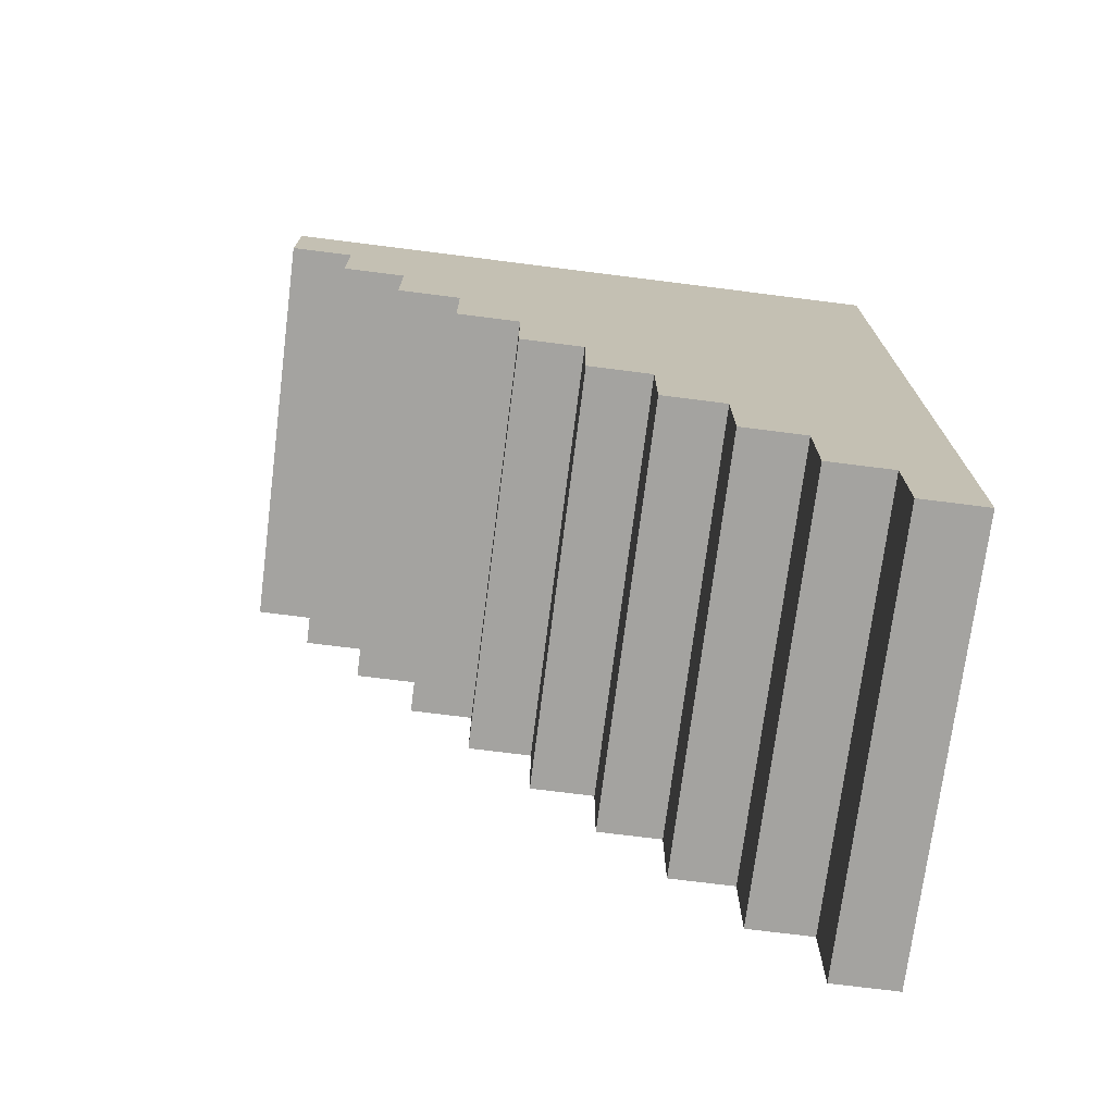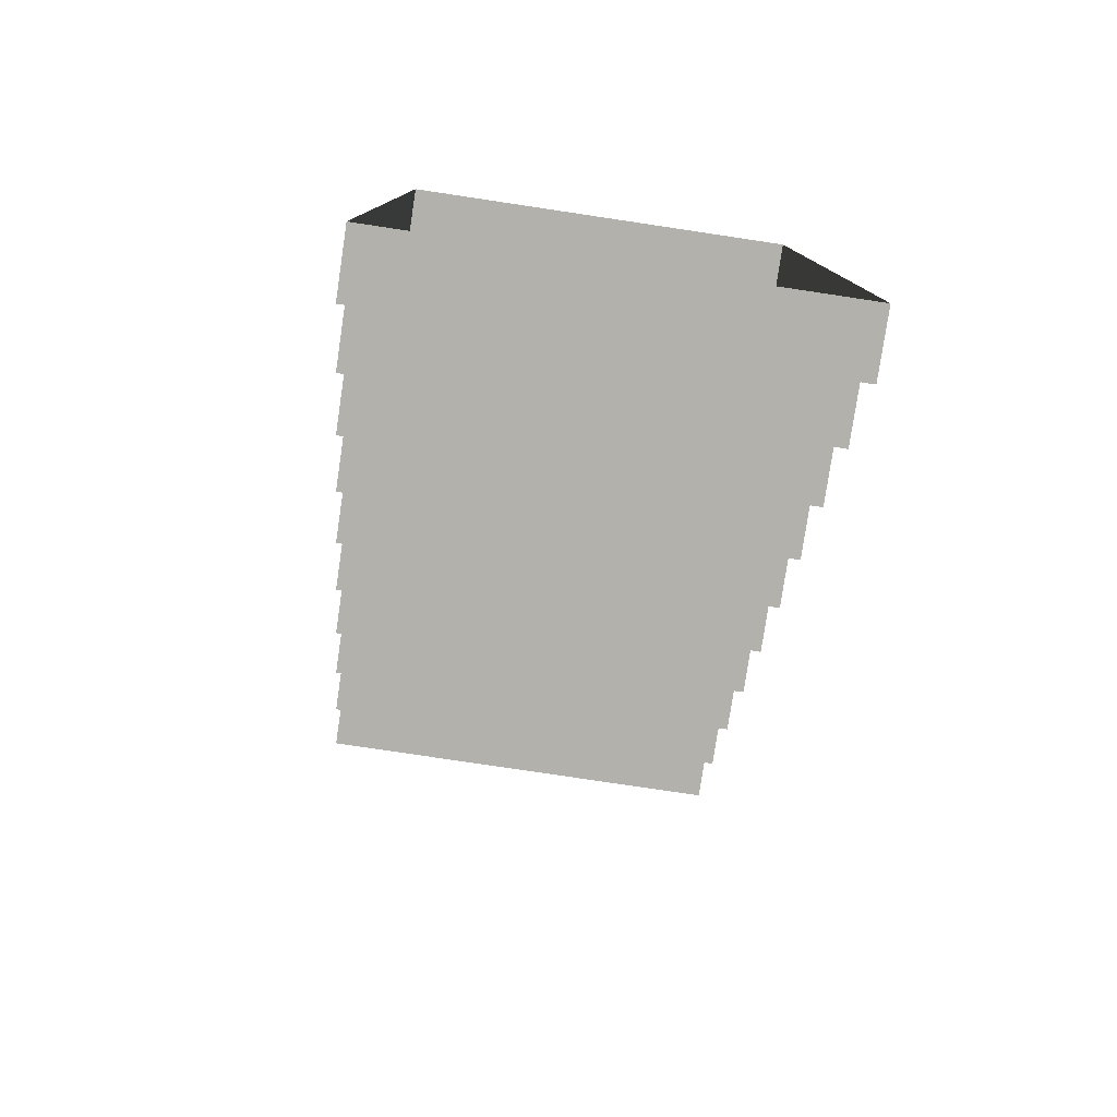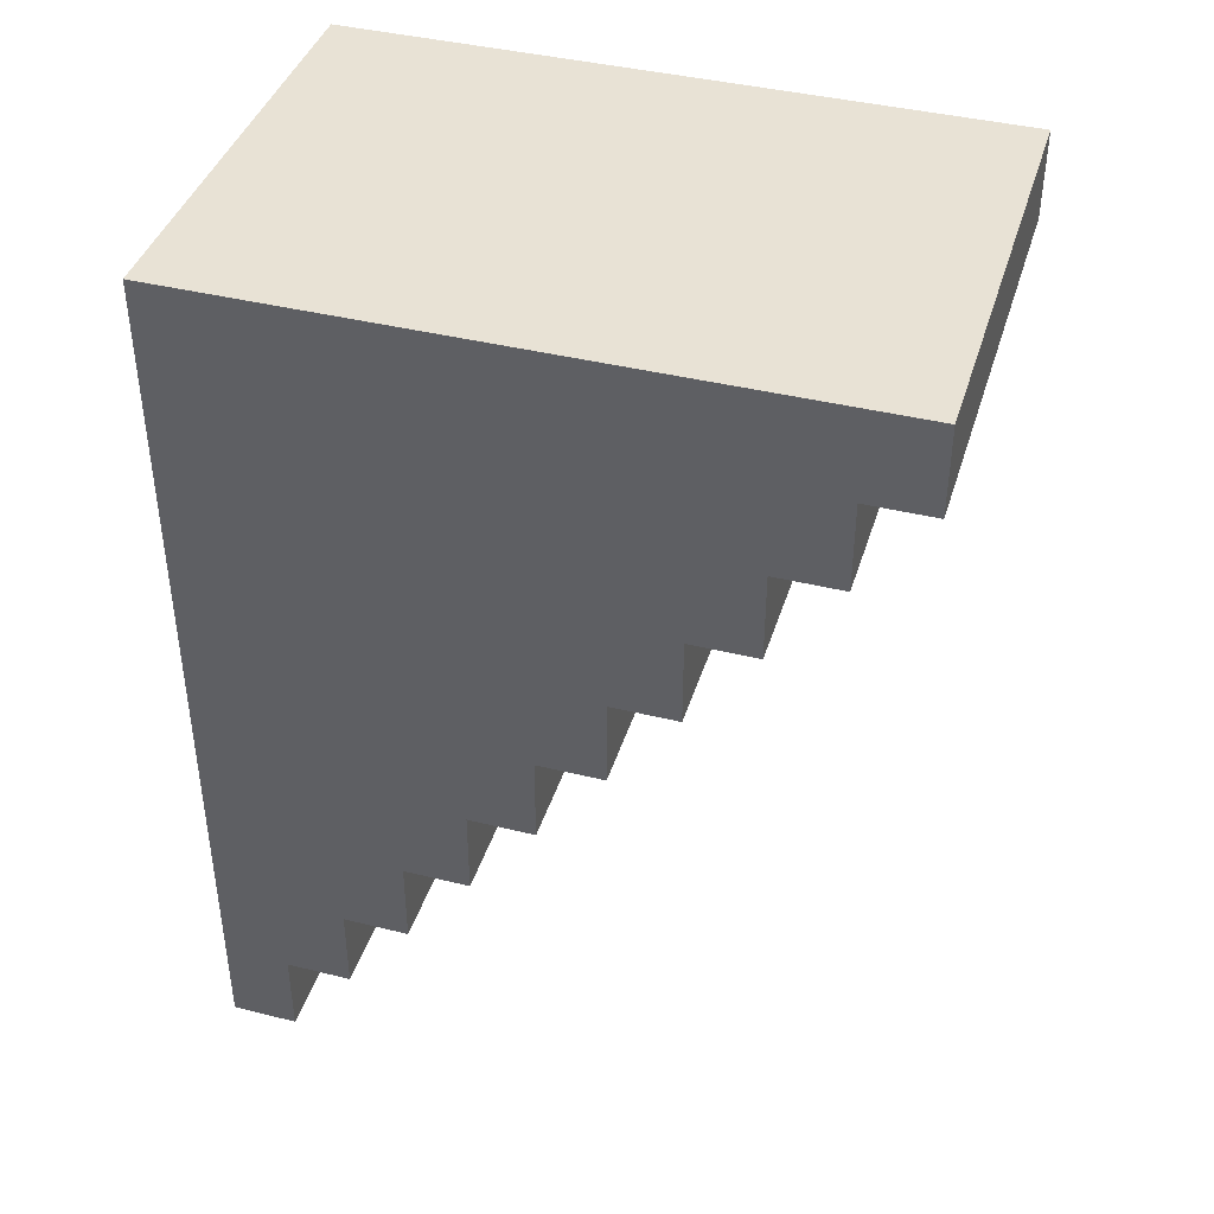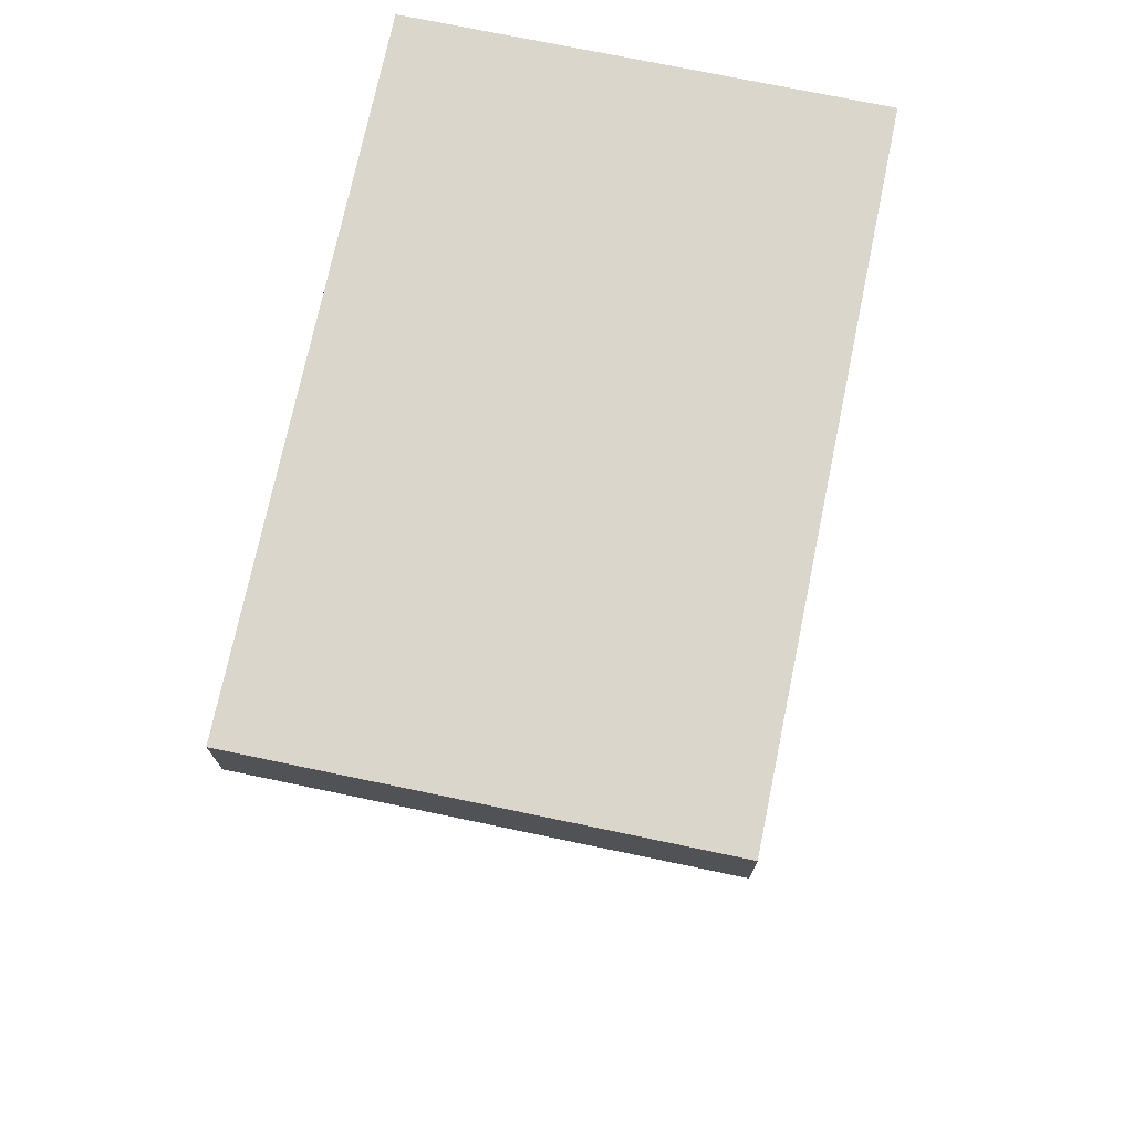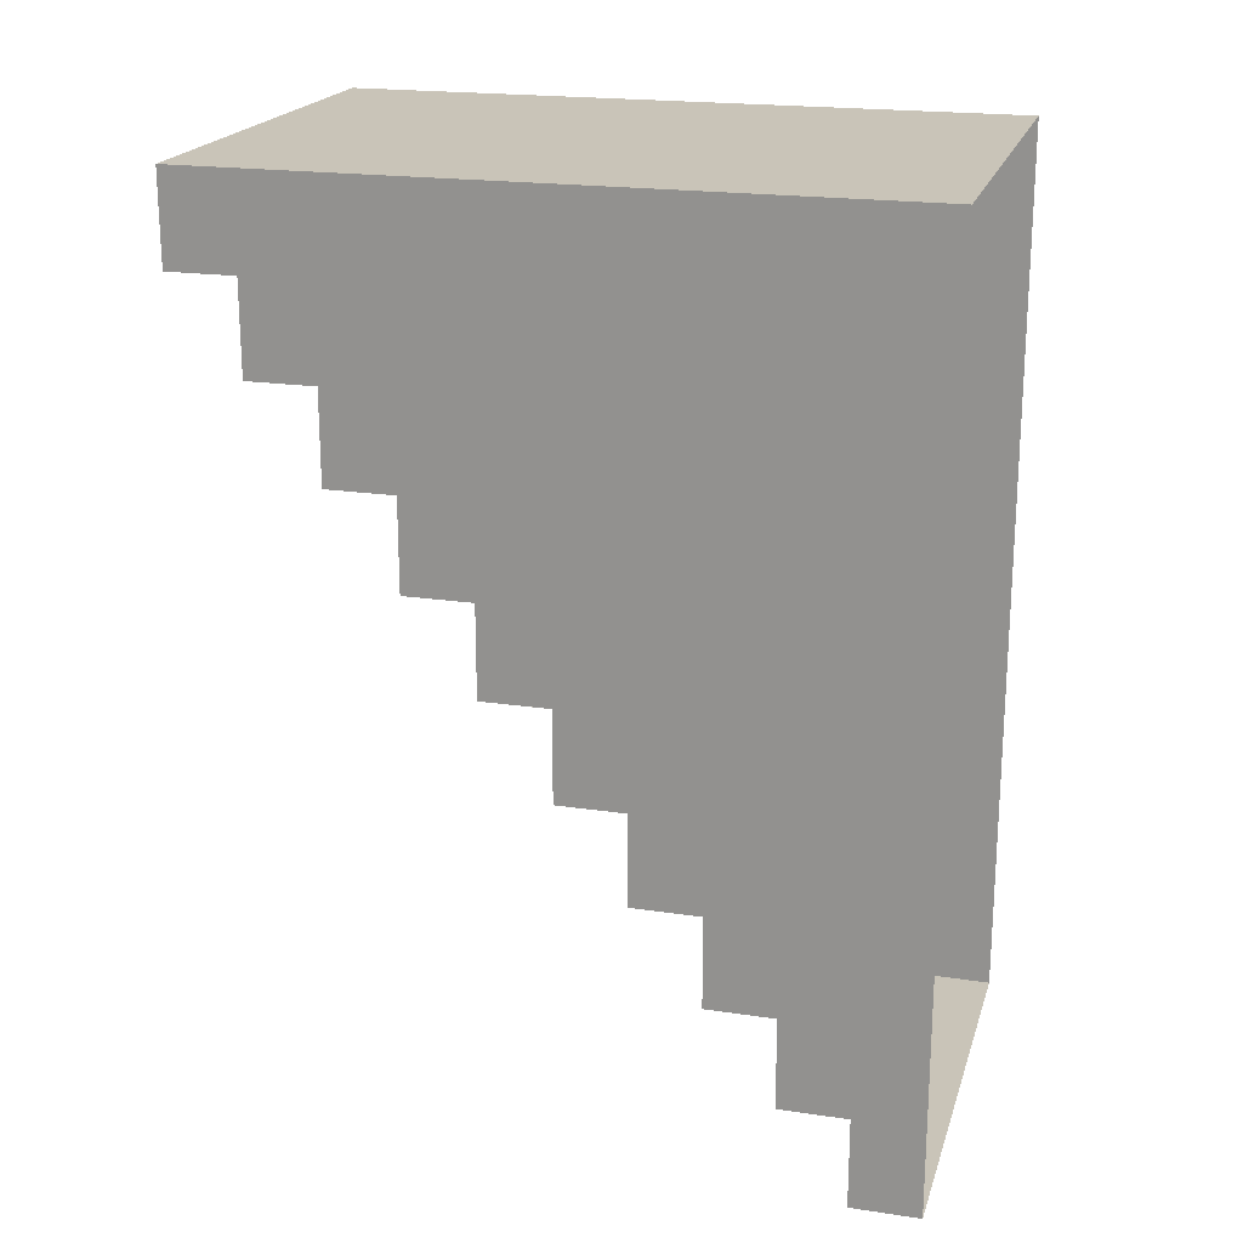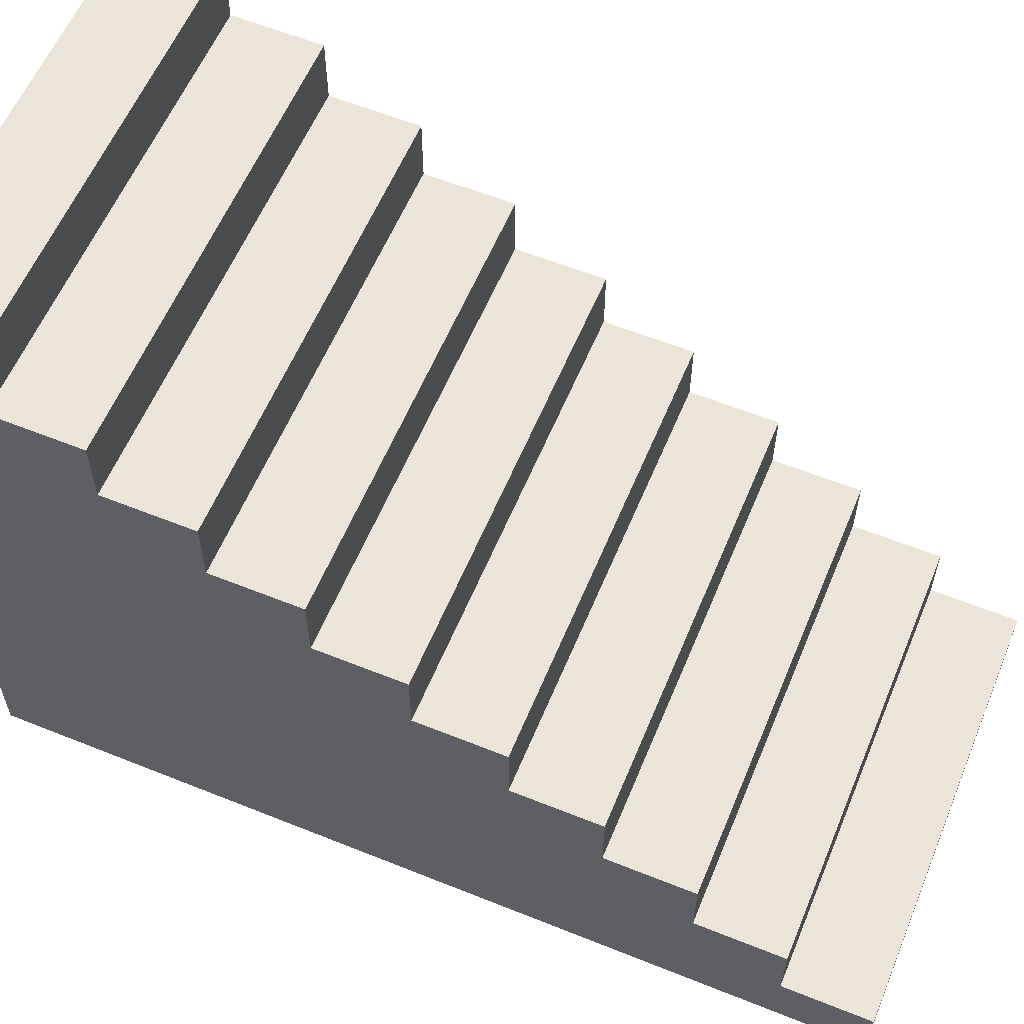
<metadata>
{"format":"obj","ext":"obj","renderer":"f3d","projection":"perspective","resolution":1024,"background":"white","views":[{"elev":-72.9,"azim":-97.2,"up":"+Z"},{"elev":-79.0,"azim":-8.5,"up":"+Z"},{"elev":40.9,"azim":106.8,"up":"+Z"},{"elev":73.5,"azim":-168.2,"up":"+Z"},{"elev":20.2,"azim":-74.7,"up":"+Z"},{"elev":59.2,"azim":112.5,"up":"+Y"}]}
</metadata>
<code>
o Stairs
g Stairs
v 0 0 0
v 2 0 0
v 0 0.3 0
v 2 0.3 0
v 0 0.3 0.4
v 2 0.3 0.4
v 0 0.6 0.4
v 2 0.6 0.4
v 0 0.6 0.8
v 2 0.6 0.8
v 0 0.9 0.8
v 2 0.9 0.8
v 0 0.9 1.2
v 2 0.9 1.2
v 0 1.2 1.2
v 2 1.2 1.2
v 0 1.2 1.6
v 2 1.2 1.6
v 0 1.5 1.6
v 2 1.5 1.6
v 0 1.5 2
v 2 1.5 2
v 0 1.8 2
v 2 1.8 2
v 0 1.8 2.4
v 2 1.8 2.4
v 0 2.1 2.4
v 2 2.1 2.4
v 0 2.1 2.8
v 2 2.1 2.8
v 0 2.4 2.8
v 2 2.4 2.8
v 0 2.4 3.2
v 2 2.4 3.2
v 0 2.7 3.2
v 2 2.7 3.2
v 0 2.7 3.6
v 2 2.7 3.6
v 0 3 3.6
v 2 3 3.6
v 0 3 4
v 2 3 4
v 2 0 0.4
v 2 0 0.8
v 2 0 1.2
v 2 0.9 1.2
v 2 0.9 0.8
v 2 0 1.6
v 2 0 2
v 2 0 2.4
v 2 1.8 2.4
v 2 1.8 2
v 2 0 2.8
v 2 0 3.2
v 2 0 3.6
v 2 2.7 3.6
v 2 2.7 3.2
v 2 0 4
v 0 0 0.4
v 0 0 0.8
v 0 0 1.2
v 0 0.9 1.2
v 0 0.9 0.8
v 0 0 1.6
v 0 0 2
v 0 0 2.4
v 0 1.8 2.4
v 0 1.8 2
v 0 0 2.8
v 0 0 3.2
v 0 0 3.6
v 0 2.7 3.6
v 0 2.7 3.2
v 0 0 4
f 6 8 10
f 10 47 46
f 46 16 18
f 18 20 22
f 22 52 51
f 51 28 30
f 30 32 34
f 34 57 56
f 56 40 42
f 9 7 5
f 62 63 9
f 17 15 62
f 21 19 17
f 67 68 21
f 29 27 67
f 33 31 29
f 72 73 33
f 41 39 72
f 4 2 1
f 1 3 4
f 6 4 3
f 3 5 6
f 8 6 5
f 5 7 8
f 10 8 7
f 7 9 10
f 12 10 9
f 9 11 12
f 14 12 11
f 11 13 14
f 16 14 13
f 13 15 16
f 18 16 15
f 15 17 18
f 20 18 17
f 17 19 20
f 22 20 19
f 19 21 22
f 24 22 21
f 21 23 24
f 26 24 23
f 23 25 26
f 28 26 25
f 25 27 28
f 30 28 27
f 27 29 30
f 32 30 29
f 29 31 32
f 34 32 31
f 31 33 34
f 36 34 33
f 33 35 36
f 38 36 35
f 35 37 38
f 40 38 37
f 37 39 40
f 42 40 39
f 39 41 42
f 6 43 2
f 2 4 6
f 10 44 43
f 43 6 10
f 46 45 44
f 44 10 46
f 18 48 45
f 45 46 18
f 22 49 48
f 48 18 22
f 51 50 49
f 49 22 51
f 30 53 50
f 50 51 30
f 34 54 53
f 53 30 34
f 56 55 54
f 54 34 56
f 42 58 55
f 55 56 42
f 3 1 59
f 59 5 3
f 5 59 60
f 60 9 5
f 9 60 61
f 61 62 9
f 62 61 64
f 64 17 62
f 17 64 65
f 65 21 17
f 21 65 66
f 66 67 21
f 67 66 69
f 69 29 67
f 29 69 70
f 70 33 29
f 33 70 71
f 71 72 33
f 72 71 74
f 74 41 72
f 41 74 58
f 58 42 41

</code>
